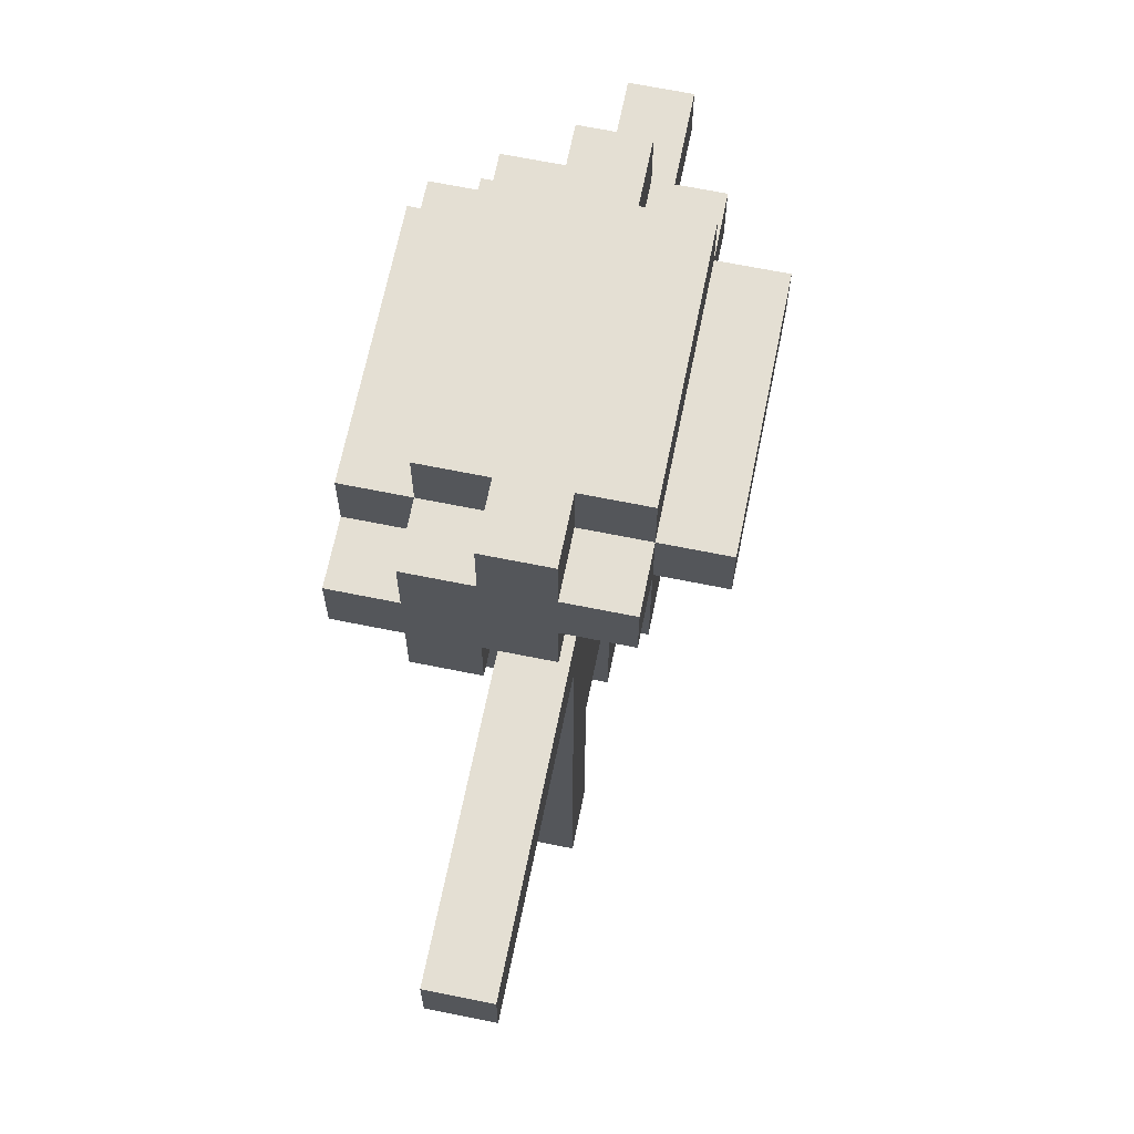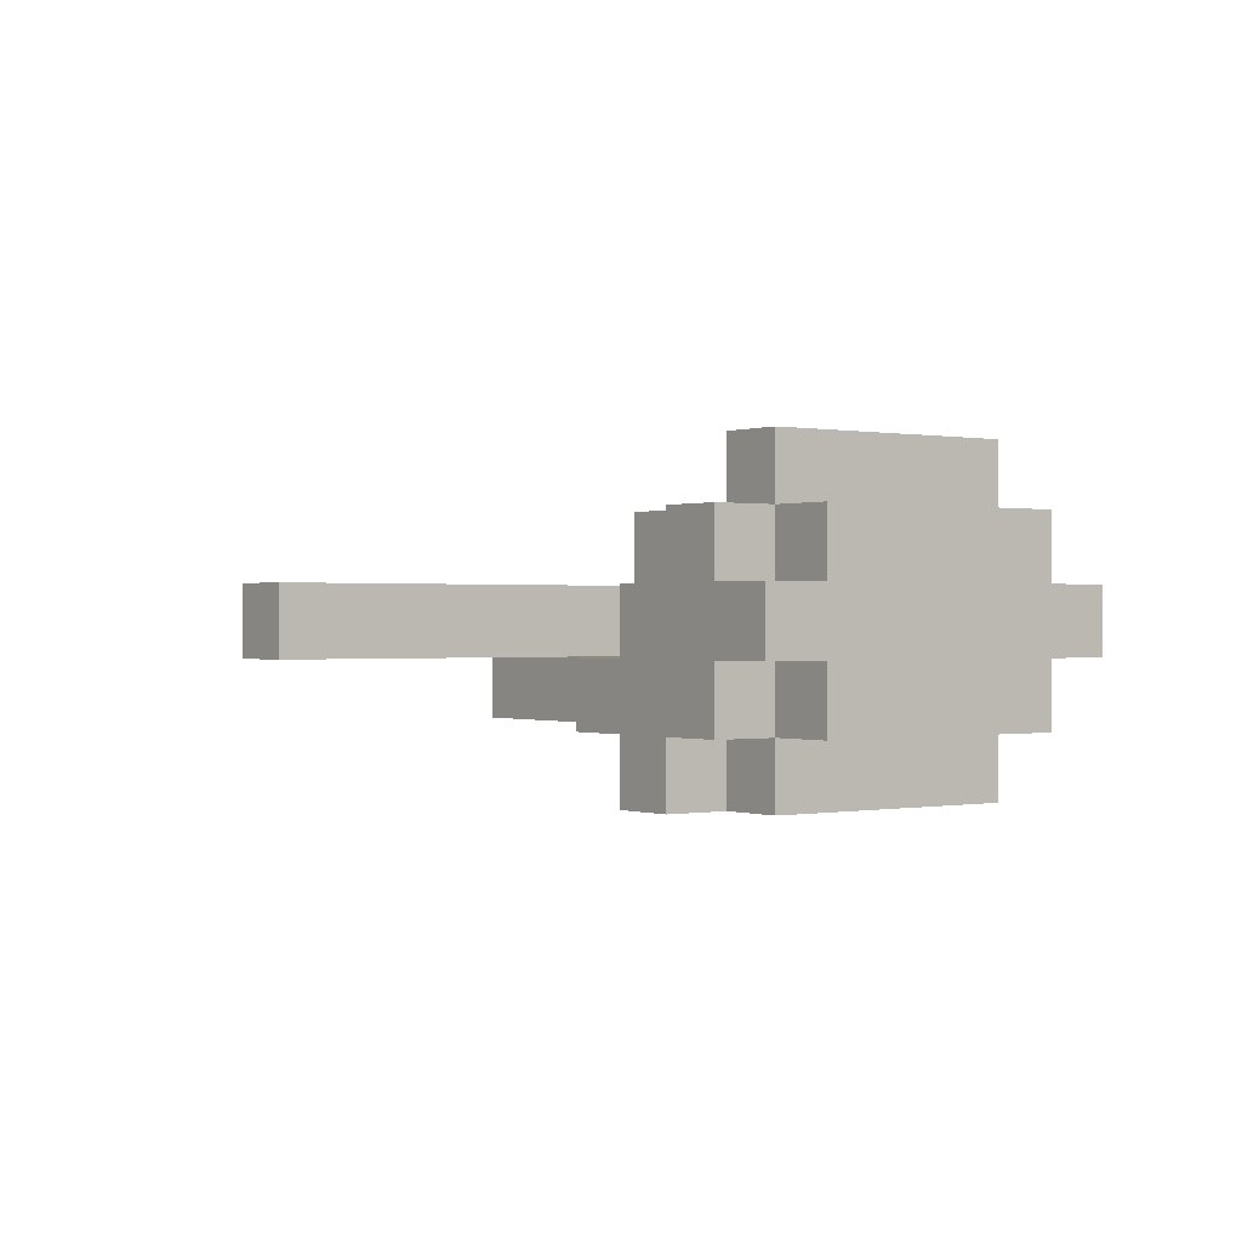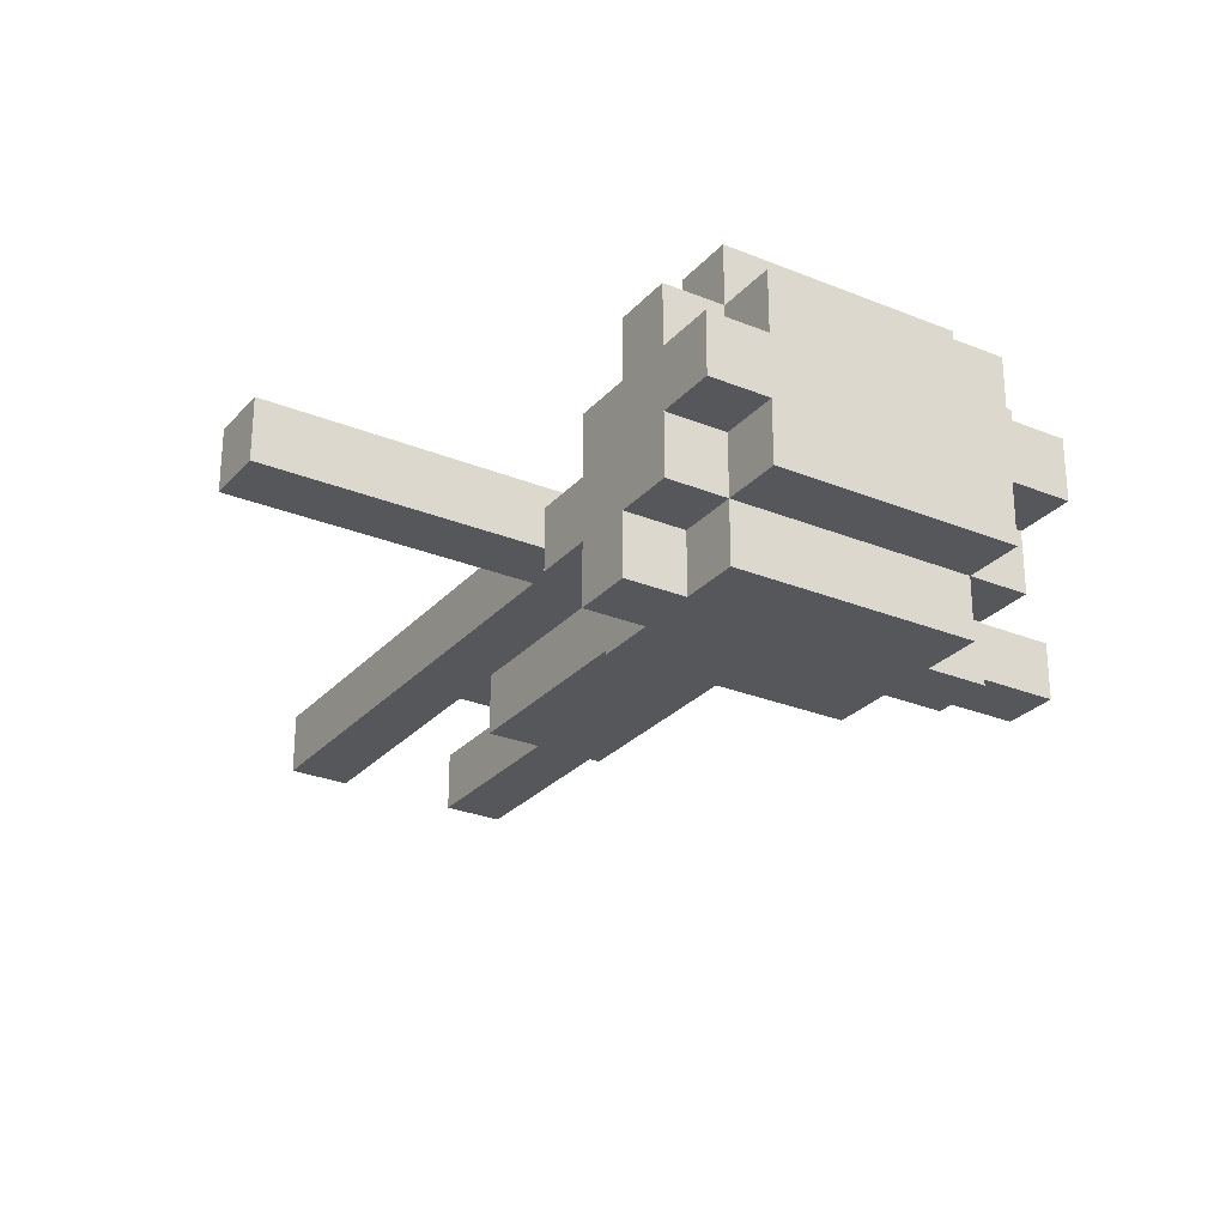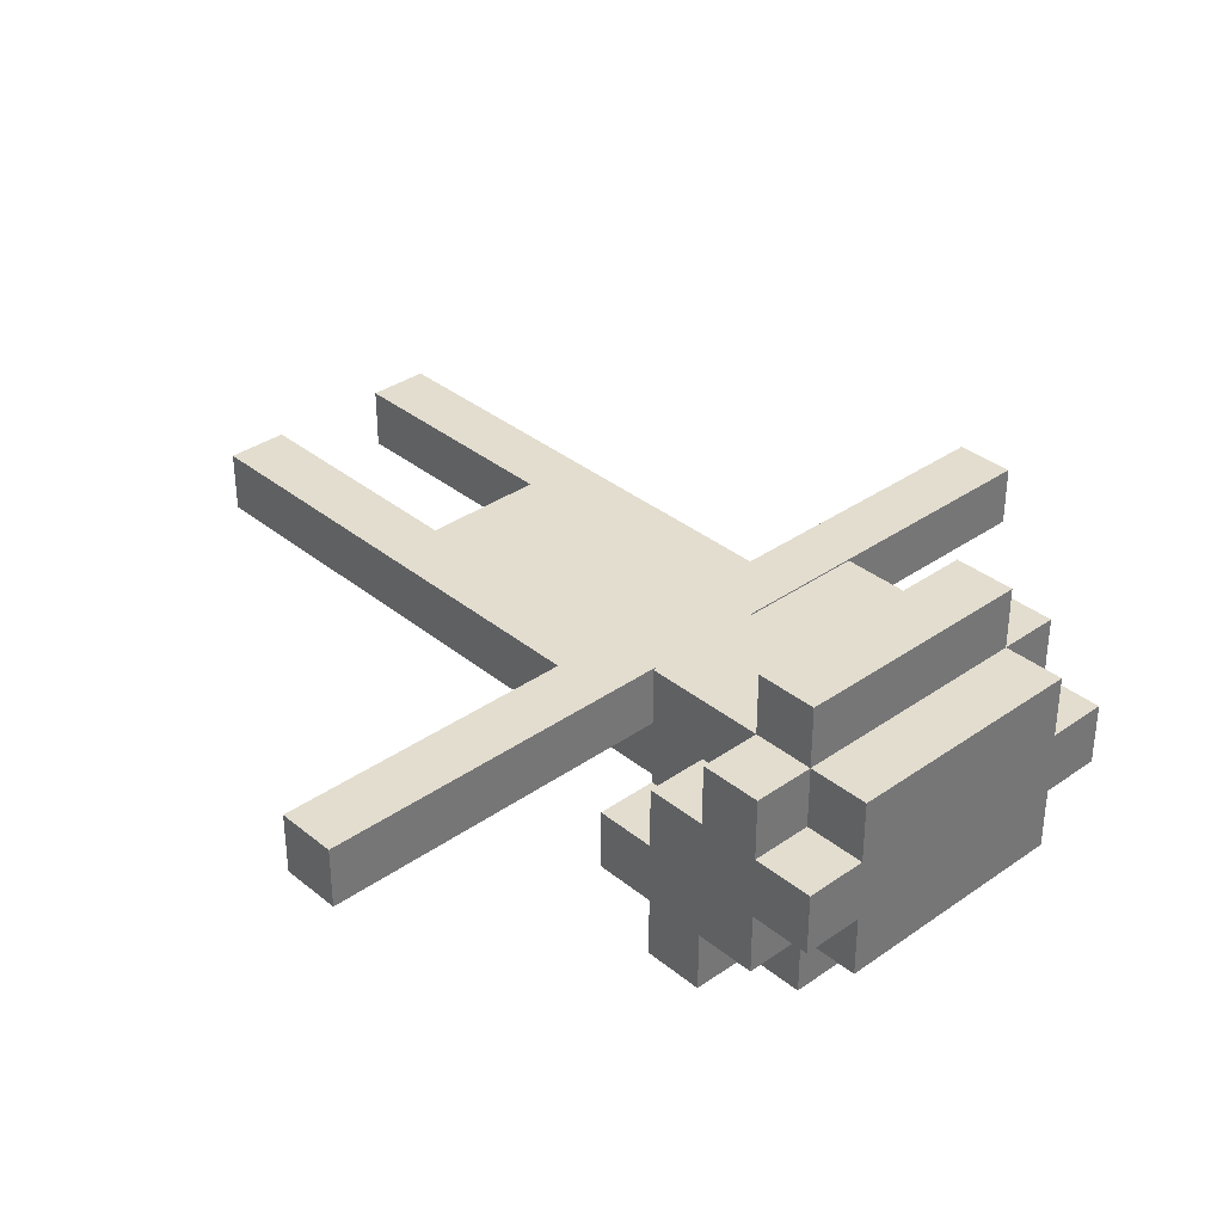
<metadata>
{"format":"obj","ext":"obj","renderer":"f3d","projection":"perspective","resolution":1024,"background":"white","views":[{"elev":66.7,"azim":-78.5,"up":"+Y"},{"elev":0.0,"azim":143.3,"up":"+Z"},{"elev":-27.3,"azim":147.8,"up":"+Z"},{"elev":35.0,"azim":137.0,"up":"+Z"}]}
</metadata>
<code>
o
v -0.7 0.8 0
v -0.7 0.8 -0.1
v -0.7 0.9 0
v -0.7 0.9 -0.1
v -0.3 1 -0.1
v -0.3 1 -0.2
v -0.3 1.1 0
v -0.3 1.1 -0.1
v -0.3 1.1 -0.2
v -0.3 1.1 -0.3
v -0.3 1.2 0.1
v -0.3 1.2 0
v -0.3 1.2 -0.2
v -0.3 1.2 -0.3
v -0.3 1.3 0.1
v -0.3 1.3 0
v -0.3 1.3 -0.1
v -0.3 1.3 -0.2
v -0.3 1.4 0
v -0.3 1.4 -0.1
v -0.2 0 0
v -0.2 0 -0.1
v -0.2 0.2 0
v -0.2 0.2 -0.1
v -0.2 0.3 0
v -0.2 0.3 -0.1
v -0.2 0.5 0
v -0.2 0.5 -0.1
v -0.2 0.6 0
v -0.2 0.6 -0.1
v -0.2 0.8 0
v -0.2 0.8 -0.1
v -0.2 1 0.1
v -0.2 1 -0.1
v -0.2 1 -0.2
v -0.2 1 -0.3
v -0.2 1.1 0.1
v -0.2 1.1 0
v -0.2 1.1 -0.1
v -0.2 1.1 -0.2
v -0.2 1.1 -0.3
v -0.2 1.2 0.2
v -0.2 1.2 0.1
v -0.2 1.2 0
v -0.2 1.2 -0.2
v -0.2 1.2 -0.3
v -0.2 1.3 0.2
v -0.2 1.3 0.1
v -0.2 1.3 0
v -0.2 1.3 -0.1
v -0.2 1.3 -0.2
v -0.2 1.3 -0.3
v -0.2 1.4 0.1
v -0.2 1.4 0
v -0.2 1.4 -0.1
v -0.2 1.4 -0.2
v -0.1 0.5 -0.1
v -0.1 0.5 -0.2
v -0.1 0.6 -0.1
v -0.1 0.6 -0.2
v -0.1 0.9 0
v -0.1 0.9 -0.1
v -0.1 0.9 -0.2
v -0.1 1 0
v -0.1 1 -0.1
v 0.1 0 0
v 0.1 0 -0.1
v 0.1 0.2 0
v 0.1 0.2 -0.1
v 0.1 0.3 0
v 0.1 0.3 -0.1
v 0.1 0.4 0
v 0.1 0.4 -0.1
v -0.1 0 0
v -0.1 0 -0.1
v -0.1 0.2 0
v -0.1 0.2 -0.1
v -0.1 0.3 0
v -0.1 0.3 -0.1
v -0.1 0.4 0
v -0.1 0.4 -0.1
v 0.1 0.5 -0.1
v 0.1 0.5 -0.2
v 0.1 0.6 -0.1
v 0.1 0.6 -0.2
v 0.1 0.9 0
v 0.1 0.9 -0.1
v 0.1 0.9 -0.2
v 0.1 1 0
v 0.1 1 -0.1
v 0.2 0 0
v 0.2 0 -0.1
v 0.2 0.2 0
v 0.2 0.2 -0.1
v 0.2 0.3 0
v 0.2 0.3 -0.1
v 0.2 0.5 0
v 0.2 0.5 -0.1
v 0.2 0.6 0
v 0.2 0.6 -0.1
v 0.2 0.8 0
v 0.2 0.8 -0.1
v 0.2 1 0.1
v 0.2 1 -0.1
v 0.2 1 -0.2
v 0.2 1 -0.3
v 0.2 1.1 0.1
v 0.2 1.1 0
v 0.2 1.1 -0.1
v 0.2 1.1 -0.2
v 0.2 1.1 -0.3
v 0.2 1.2 0.2
v 0.2 1.2 0.1
v 0.2 1.2 0
v 0.2 1.2 -0.2
v 0.2 1.2 -0.3
v 0.2 1.3 0.2
v 0.2 1.3 0.1
v 0.2 1.3 0
v 0.2 1.3 -0.1
v 0.2 1.3 -0.2
v 0.2 1.3 -0.3
v 0.2 1.4 0.1
v 0.2 1.4 0
v 0.2 1.4 -0.1
v 0.2 1.4 -0.2
v 0.3 1 -0.1
v 0.3 1 -0.2
v 0.3 1.1 0
v 0.3 1.1 -0.1
v 0.3 1.1 -0.2
v 0.3 1.1 -0.3
v 0.3 1.2 0.1
v 0.3 1.2 0
v 0.3 1.2 -0.2
v 0.3 1.2 -0.3
v 0.3 1.3 0.1
v 0.3 1.3 0
v 0.3 1.3 -0.1
v 0.3 1.3 -0.2
v 0.3 1.4 0
v 0.3 1.4 -0.1
v 0.7 0.8 0
v 0.7 0.8 -0.1
v 0.7 0.9 0
v 0.7 0.9 -0.1
v -0.2 1.2 0.2
v -0.2 1.3 0.2
v 0.2 1.2 0.2
v 0.2 1.3 0.2
v -0.3 1.2 0.1
v -0.3 1.3 0.1
v -0.2 1 0.1
v -0.2 1.1 0.1
v -0.2 1.2 0.1
v -0.2 1.3 0.1
v -0.2 1.4 0.1
v -0.1 1.1 0.1
v -0.1 1.2 0.1
v 0.1 1.1 0.1
v 0.1 1.2 0.1
v 0.2 1 0.1
v 0.2 1.1 0.1
v 0.2 1.2 0.1
v 0.2 1.3 0.1
v 0.2 1.4 0.1
v 0.3 1.2 0.1
v 0.3 1.3 0.1
v -0.7 0.8 0
v -0.7 0.9 0
v -0.6 0.8 0
v -0.6 0.9 0
v -0.5 0.8 0
v -0.5 0.9 0
v -0.4 0.8 0
v -0.4 0.9 0
v -0.3 1.1 0
v -0.3 1.2 0
v -0.3 1.3 0
v -0.3 1.4 0
v -0.2 0 0
v -0.2 0.2 0
v -0.2 0.3 0
v -0.2 0.5 0
v -0.2 0.6 0
v -0.2 0.8 0
v -0.2 0.9 0
v -0.2 1.1 0
v -0.2 1.2 0
v -0.2 1.3 0
v -0.2 1.4 0
v -0.1 0 0
v -0.1 0.2 0
v -0.1 0.3 0
v -0.1 0.4 0
v -0.1 0.8 0
v -0.1 0.9 0
v -0.1 1 0
v 0.1 0 0
v 0.1 0.2 0
v 0.1 0.3 0
v 0.1 0.4 0
v 0.1 0.8 0
v 0.1 0.9 0
v 0.1 1 0
v 0.2 0 0
v 0.2 0.2 0
v 0.2 0.3 0
v 0.2 0.5 0
v 0.2 0.6 0
v 0.2 0.8 0
v 0.2 0.9 0
v 0.2 1.1 0
v 0.2 1.2 0
v 0.2 1.3 0
v 0.2 1.4 0
v 0.3 1.1 0
v 0.3 1.2 0
v 0.3 1.3 0
v 0.3 1.4 0
v 0.4 0.8 0
v 0.4 0.9 0
v 0.5 0.8 0
v 0.5 0.9 0
v 0.6 0.8 0
v 0.6 0.9 0
v 0.7 0.8 0
v 0.7 0.9 0
v -0.3 1 -0.1
v -0.3 1.1 -0.1
v -0.2 1 -0.1
v -0.2 1.1 -0.1
v 0.2 1 -0.1
v 0.2 1.1 -0.1
v 0.3 1 -0.1
v 0.3 1.1 -0.1
v -0.7 0.8 -0.1
v -0.7 0.9 -0.1
v -0.6 0.8 -0.1
v -0.6 0.9 -0.1
v -0.5 0.8 -0.1
v -0.5 0.9 -0.1
v -0.4 0.8 -0.1
v -0.4 0.9 -0.1
v -0.3 1.3 -0.1
v -0.3 1.4 -0.1
v -0.2 0 -0.1
v -0.2 0.2 -0.1
v -0.2 0.3 -0.1
v -0.2 0.5 -0.1
v -0.2 0.6 -0.1
v -0.2 0.8 -0.1
v -0.2 0.9 -0.1
v -0.2 1.3 -0.1
v -0.2 1.4 -0.1
v -0.1 0 -0.1
v -0.1 0.2 -0.1
v -0.1 0.3 -0.1
v -0.1 0.4 -0.1
v -0.1 0.5 -0.1
v -0.1 0.6 -0.1
v -0.1 0.9 -0.1
v -0.1 1 -0.1
v 0.1 0 -0.1
v 0.1 0.2 -0.1
v 0.1 0.3 -0.1
v 0.1 0.4 -0.1
v 0.1 0.5 -0.1
v 0.1 0.6 -0.1
v 0.1 0.9 -0.1
v 0.1 1 -0.1
v 0.2 0 -0.1
v 0.2 0.2 -0.1
v 0.2 0.3 -0.1
v 0.2 0.5 -0.1
v 0.2 0.6 -0.1
v 0.2 0.8 -0.1
v 0.2 0.9 -0.1
v 0.2 1.3 -0.1
v 0.2 1.4 -0.1
v 0.3 1.3 -0.1
v 0.3 1.4 -0.1
v 0.4 0.8 -0.1
v 0.4 0.9 -0.1
v 0.5 0.8 -0.1
v 0.5 0.9 -0.1
v 0.6 0.8 -0.1
v 0.6 0.9 -0.1
v 0.7 0.8 -0.1
v 0.7 0.9 -0.1
v -0.3 1 -0.2
v -0.3 1.1 -0.2
v -0.3 1.2 -0.2
v -0.3 1.3 -0.2
v -0.2 1 -0.2
v -0.2 1.1 -0.2
v -0.2 1.2 -0.2
v -0.2 1.3 -0.2
v -0.2 1.4 -0.2
v -0.1 0.5 -0.2
v -0.1 0.6 -0.2
v -0.1 0.9 -0.2
v 0.1 0.5 -0.2
v 0.1 0.6 -0.2
v 0.1 0.9 -0.2
v 0.2 1 -0.2
v 0.2 1.1 -0.2
v 0.2 1.2 -0.2
v 0.2 1.3 -0.2
v 0.2 1.4 -0.2
v 0.3 1 -0.2
v 0.3 1.1 -0.2
v 0.3 1.2 -0.2
v 0.3 1.3 -0.2
v -0.3 1.1 -0.3
v -0.3 1.2 -0.3
v -0.2 1 -0.3
v -0.2 1.1 -0.3
v -0.2 1.2 -0.3
v -0.2 1.3 -0.3
v 0.2 1 -0.3
v 0.2 1.1 -0.3
v 0.2 1.2 -0.3
v 0.2 1.3 -0.3
v 0.3 1.1 -0.3
v 0.3 1.2 -0.3
v -0.2 0 0
v -0.1 0 0
v 0.1 0 0
v 0.2 0 0
v -0.2 0 -0.1
v -0.1 0 -0.1
v 0.1 0 -0.1
v 0.2 0 -0.1
v -0.1 0.4 0
v 0.1 0.4 0
v -0.1 0.4 -0.1
v 0.1 0.4 -0.1
v -0.1 0.5 -0.1
v 0.1 0.5 -0.1
v -0.1 0.5 -0.2
v 0.1 0.5 -0.2
v -0.7 0.8 0
v -0.6 0.8 0
v -0.5 0.8 0
v -0.4 0.8 0
v -0.2 0.8 0
v 0.2 0.8 0
v 0.4 0.8 0
v 0.5 0.8 0
v 0.6 0.8 0
v 0.7 0.8 0
v -0.7 0.8 -0.1
v -0.6 0.8 -0.1
v -0.5 0.8 -0.1
v -0.4 0.8 -0.1
v -0.2 0.8 -0.1
v 0.2 0.8 -0.1
v 0.4 0.8 -0.1
v 0.5 0.8 -0.1
v 0.6 0.8 -0.1
v 0.7 0.8 -0.1
v -0.2 1 0.1
v 0.2 1 0.1
v -0.1 1 0
v 0.1 1 0
v -0.3 1 -0.1
v -0.2 1 -0.1
v -0.1 1 -0.1
v 0.1 1 -0.1
v 0.2 1 -0.1
v 0.3 1 -0.1
v -0.3 1 -0.2
v -0.2 1 -0.2
v -0.1 1 -0.2
v 0.2 1 -0.2
v 0.3 1 -0.2
v -0.2 1 -0.3
v 0.2 1 -0.3
v -0.3 1.1 0
v -0.2 1.1 0
v 0.2 1.1 0
v 0.3 1.1 0
v -0.3 1.1 -0.1
v -0.2 1.1 -0.1
v 0.2 1.1 -0.1
v 0.3 1.1 -0.1
v -0.3 1.1 -0.2
v -0.2 1.1 -0.2
v 0.2 1.1 -0.2
v 0.3 1.1 -0.2
v -0.3 1.1 -0.3
v -0.2 1.1 -0.3
v 0.2 1.1 -0.3
v 0.3 1.1 -0.3
v -0.2 1.2 0.2
v 0.2 1.2 0.2
v -0.3 1.2 0.1
v -0.2 1.2 0.1
v -0.1 1.2 0.1
v 0.1 1.2 0.1
v 0.2 1.2 0.1
v 0.3 1.2 0.1
v -0.3 1.2 0
v -0.2 1.2 0
v 0.2 1.2 0
v 0.3 1.2 0
v -0.7 0.9 0
v -0.6 0.9 0
v -0.5 0.9 0
v -0.4 0.9 0
v -0.2 0.9 0
v -0.1 0.9 0
v 0.1 0.9 0
v 0.2 0.9 0
v 0.4 0.9 0
v 0.5 0.9 0
v 0.6 0.9 0
v 0.7 0.9 0
v -0.7 0.9 -0.1
v -0.6 0.9 -0.1
v -0.5 0.9 -0.1
v -0.4 0.9 -0.1
v -0.2 0.9 -0.1
v -0.1 0.9 -0.1
v 0.1 0.9 -0.1
v 0.2 0.9 -0.1
v 0.4 0.9 -0.1
v 0.5 0.9 -0.1
v 0.6 0.9 -0.1
v 0.7 0.9 -0.1
v -0.1 0.9 -0.2
v 0.1 0.9 -0.2
v -0.3 1.2 -0.2
v -0.2 1.2 -0.2
v 0.2 1.2 -0.2
v 0.3 1.2 -0.2
v -0.3 1.2 -0.3
v -0.2 1.2 -0.3
v 0.2 1.2 -0.3
v 0.3 1.2 -0.3
v -0.2 1.3 0.2
v 0.2 1.3 0.2
v -0.3 1.3 0.1
v -0.2 1.3 0.1
v 0.2 1.3 0.1
v 0.3 1.3 0.1
v -0.3 1.3 0
v -0.2 1.3 0
v 0.2 1.3 0
v 0.3 1.3 0
v -0.3 1.3 -0.1
v -0.2 1.3 -0.1
v 0.2 1.3 -0.1
v 0.3 1.3 -0.1
v -0.3 1.3 -0.2
v -0.2 1.3 -0.2
v 0.2 1.3 -0.2
v 0.3 1.3 -0.2
v -0.2 1.3 -0.3
v 0.2 1.3 -0.3
v -0.2 1.4 0.1
v 0.2 1.4 0.1
v -0.3 1.4 0
v -0.2 1.4 0
v 0.2 1.4 0
v 0.3 1.4 0
v -0.3 1.4 -0.1
v -0.2 1.4 -0.1
v 0.2 1.4 -0.1
v 0.3 1.4 -0.1
v -0.2 1.4 -0.2
v 0.2 1.4 -0.2
f 3 2 1
f 4 2 3
f 8 6 5
f 9 6 8
f 12 8 7
f 12 10 9
f 12 9 8
f 13 10 12
f 14 10 13
f 15 12 11
f 15 13 12
f 16 13 15
f 17 13 16
f 18 13 17
f 19 17 16
f 20 17 19
f 23 22 21
f 24 22 23
f 25 24 23
f 26 24 25
f 27 26 25
f 28 26 27
f 29 28 27
f 30 28 29
f 31 30 29
f 32 30 31
f 37 34 33
f 38 34 37
f 39 34 38
f 40 36 35
f 41 36 40
f 43 38 37
f 44 38 43
f 47 43 42
f 48 43 47
f 51 46 45
f 52 46 51
f 53 49 48
f 54 49 53
f 55 51 50
f 56 51 55
f 59 58 57
f 60 58 59
f 62 60 59
f 63 60 62
f 64 62 61
f 65 62 64
f 68 67 66
f 69 67 68
f 70 69 68
f 71 69 70
f 72 71 70
f 73 71 72
f 74 75 76
f 76 75 77
f 76 77 78
f 78 77 79
f 78 79 80
f 80 79 81
f 82 83 84
f 84 83 85
f 84 85 87
f 87 85 88
f 86 87 89
f 89 87 90
f 91 92 93
f 93 92 94
f 93 94 95
f 95 94 96
f 95 96 97
f 97 96 98
f 97 98 99
f 99 98 100
f 99 100 101
f 101 100 102
f 103 104 107
f 107 104 108
f 108 104 109
f 105 106 110
f 110 106 111
f 107 108 113
f 113 108 114
f 112 113 117
f 117 113 118
f 115 116 121
f 121 116 122
f 118 119 123
f 123 119 124
f 120 121 125
f 125 121 126
f 127 128 130
f 130 128 131
f 129 130 134
f 131 132 134
f 130 131 134
f 134 132 135
f 135 132 136
f 133 134 137
f 134 135 137
f 137 135 138
f 138 135 139
f 139 135 140
f 138 139 141
f 141 139 142
f 143 144 145
f 145 144 146
f 149 148 147
f 150 148 149
f 155 152 151
f 156 152 155
f 158 154 153
f 158 155 154
f 159 155 158
f 160 158 153
f 160 159 158
f 161 159 160
f 162 160 153
f 163 161 160
f 163 160 162
f 164 161 163
f 165 157 156
f 166 157 165
f 167 165 164
f 168 165 167
f 171 170 169
f 172 170 171
f 173 172 171
f 174 172 173
f 175 174 173
f 176 174 175
f 186 176 175
f 187 176 186
f 188 178 177
f 189 178 188
f 190 180 179
f 191 180 190
f 192 182 181
f 193 183 182
f 193 182 192
f 194 184 183
f 194 183 193
f 195 184 194
f 196 187 186
f 196 186 185
f 197 187 196
f 202 184 195
f 203 197 196
f 203 196 185
f 204 198 197
f 204 197 203
f 205 198 204
f 206 200 199
f 207 201 200
f 207 200 206
f 208 202 201
f 208 201 207
f 209 185 184
f 209 202 208
f 209 184 202
f 210 203 185
f 210 185 209
f 210 204 203
f 211 204 210
f 212 204 211
f 217 214 213
f 218 214 217
f 219 216 215
f 220 216 219
f 221 212 211
f 222 212 221
f 223 222 221
f 224 222 223
f 225 224 223
f 226 224 225
f 227 226 225
f 228 226 227
f 231 230 229
f 232 230 231
f 235 234 233
f 236 234 235
f 237 238 239
f 239 238 240
f 239 240 241
f 241 240 242
f 241 242 243
f 243 242 244
f 243 244 252
f 252 244 253
f 245 246 254
f 254 246 255
f 247 248 256
f 248 249 257
f 256 248 257
f 249 250 258
f 257 249 258
f 258 250 259
f 250 251 260
f 259 250 260
f 252 253 261
f 260 251 261
f 251 252 261
f 261 253 262
f 259 260 267
f 267 260 268
f 262 263 270
f 270 263 271
f 264 265 272
f 265 266 273
f 272 265 273
f 266 267 274
f 273 266 274
f 267 268 274
f 268 269 275
f 274 268 275
f 269 270 276
f 275 269 276
f 276 270 277
f 277 270 278
f 279 280 281
f 281 280 282
f 277 278 283
f 283 278 284
f 283 284 285
f 285 284 286
f 285 286 287
f 287 286 288
f 287 288 289
f 289 288 290
f 291 292 295
f 295 292 296
f 293 294 297
f 297 294 298
f 300 301 303
f 301 302 304
f 303 301 304
f 304 302 305
f 298 299 309
f 309 299 310
f 306 307 311
f 311 307 312
f 308 309 313
f 313 309 314
f 315 316 318
f 318 316 319
f 317 318 321
f 319 320 321
f 318 319 321
f 321 320 322
f 322 320 323
f 323 320 324
f 322 323 325
f 325 323 326
f 331 328 327
f 332 328 331
f 333 330 329
f 334 330 333
f 337 336 335
f 338 336 337
f 341 340 339
f 342 340 341
f 353 344 343
f 354 345 344
f 354 344 353
f 355 346 345
f 355 345 354
f 356 347 346
f 356 346 355
f 357 347 356
f 358 349 348
f 359 350 349
f 359 349 358
f 360 351 350
f 360 350 359
f 361 352 351
f 361 351 360
f 362 352 361
f 365 364 363
f 366 364 365
f 368 365 363
f 369 365 368
f 370 364 366
f 371 364 370
f 373 369 368
f 373 368 367
f 374 369 373
f 375 371 370
f 375 369 374
f 375 370 369
f 376 372 371
f 376 371 375
f 377 372 376
f 378 375 374
f 378 376 375
f 379 376 378
f 384 381 380
f 385 381 384
f 386 383 382
f 387 383 386
f 392 389 388
f 393 389 392
f 394 391 390
f 395 391 394
f 399 397 396
f 400 397 399
f 401 397 400
f 402 397 401
f 404 399 398
f 405 399 404
f 406 403 402
f 407 403 406
f 408 409 420
f 409 410 421
f 420 409 421
f 410 411 422
f 421 410 422
f 411 412 423
f 422 411 423
f 412 413 424
f 423 412 424
f 424 413 425
f 414 415 426
f 415 416 427
f 426 415 427
f 416 417 428
f 427 416 428
f 417 418 429
f 428 417 429
f 418 419 430
f 429 418 430
f 430 419 431
f 425 426 432
f 432 426 433
f 434 435 438
f 438 435 439
f 436 437 440
f 440 437 441
f 442 443 445
f 445 443 446
f 444 445 448
f 448 445 449
f 446 447 450
f 450 447 451
f 452 453 456
f 456 453 457
f 454 455 458
f 458 455 459
f 457 458 460
f 460 458 461
f 462 463 465
f 465 463 466
f 464 465 468
f 466 467 468
f 465 466 468
f 468 467 469
f 469 467 470
f 470 467 471
f 469 470 472
f 472 470 473

</code>
